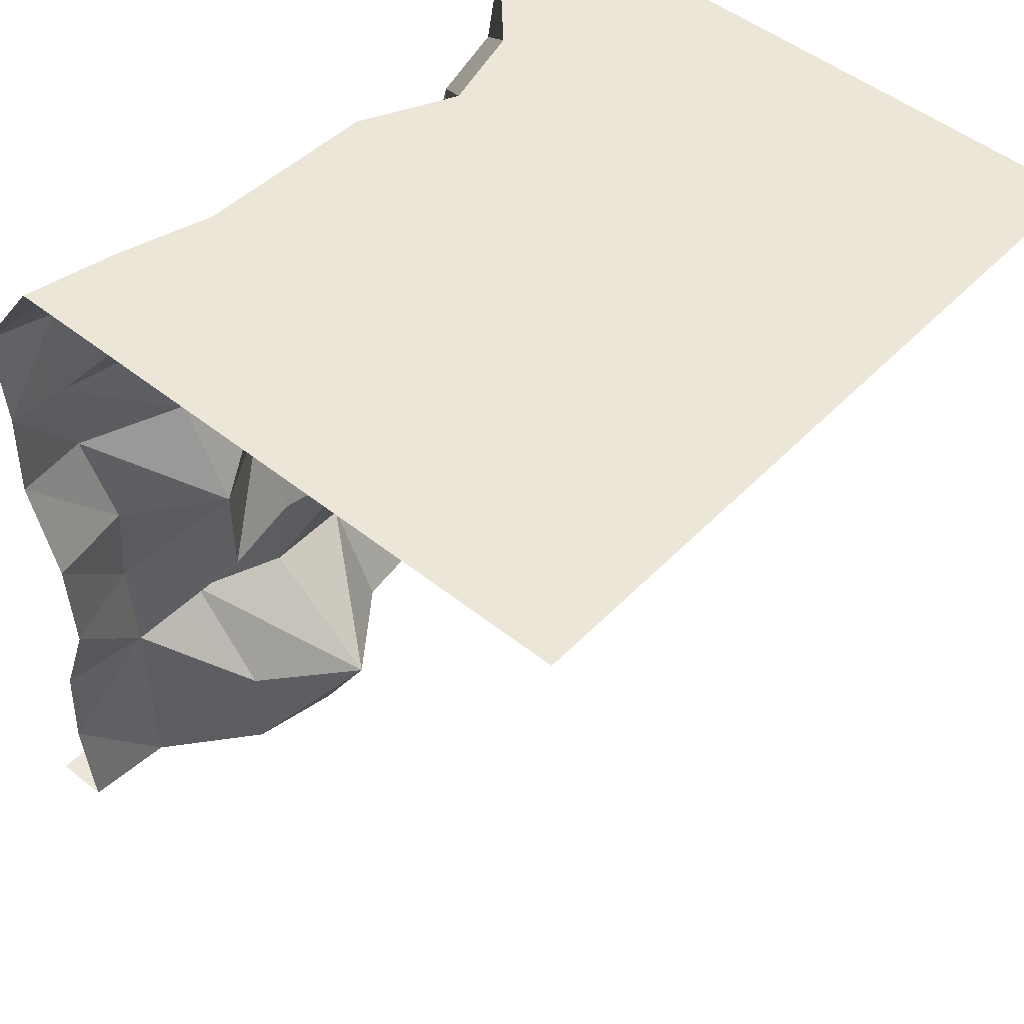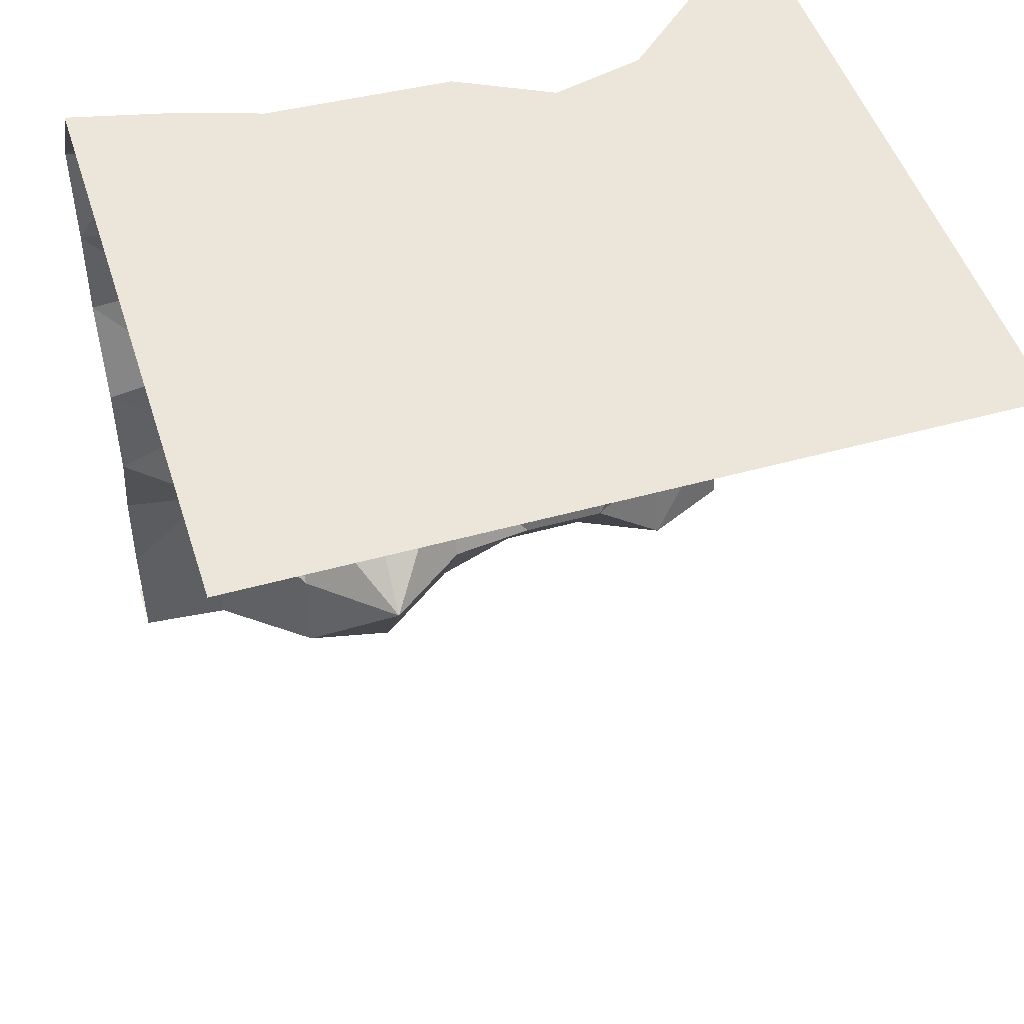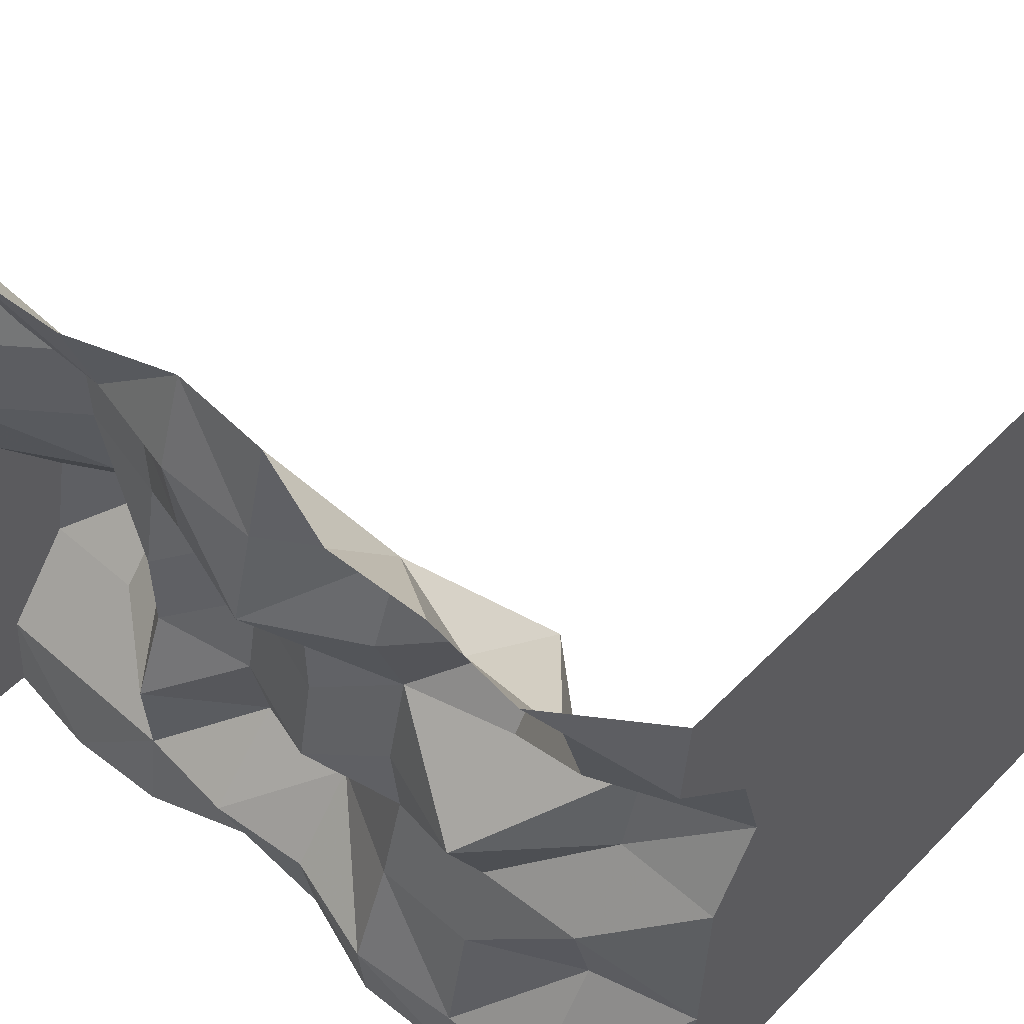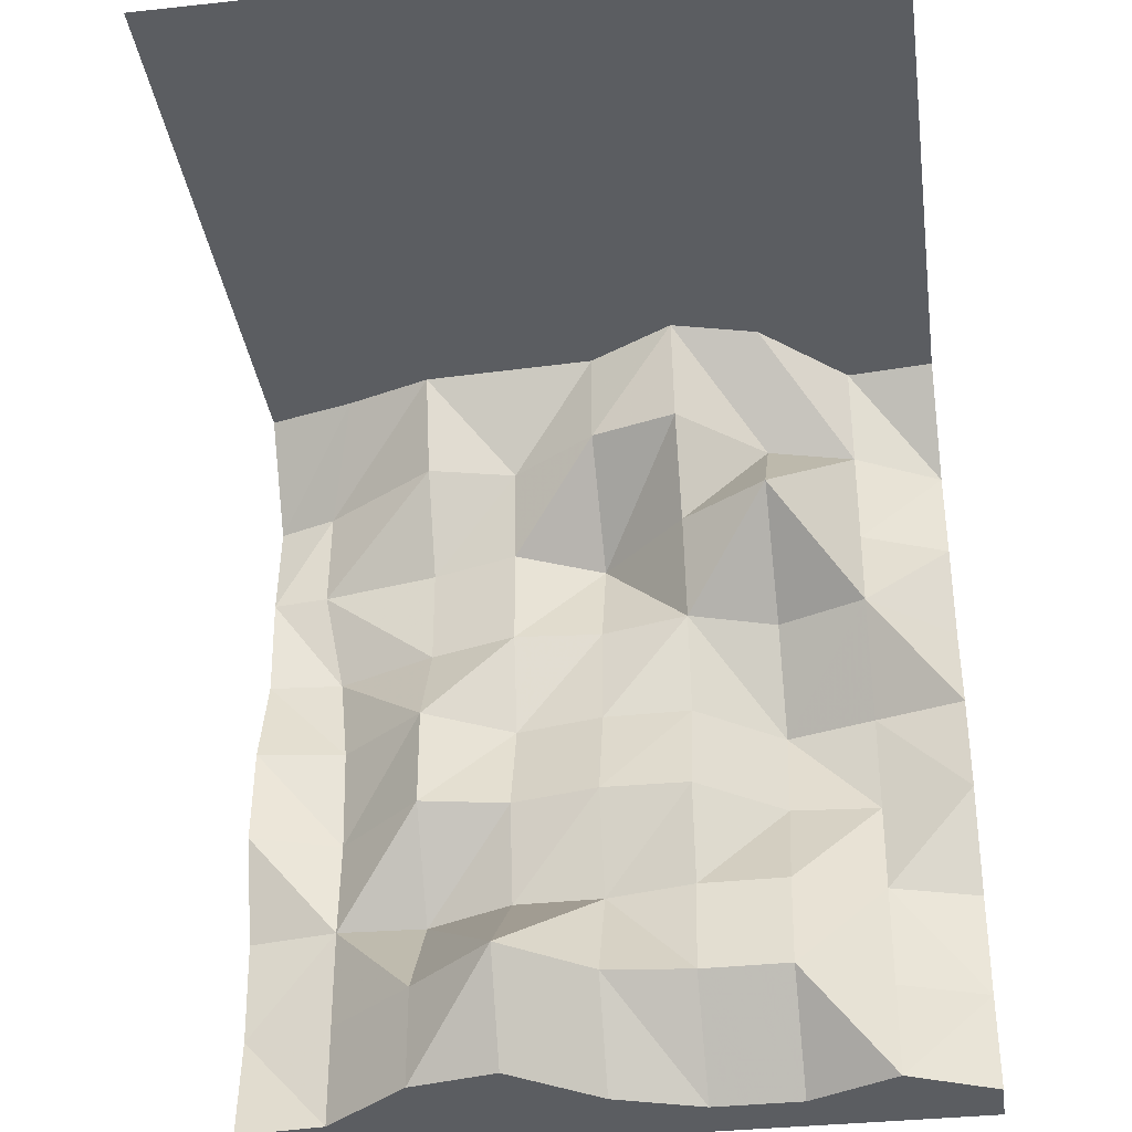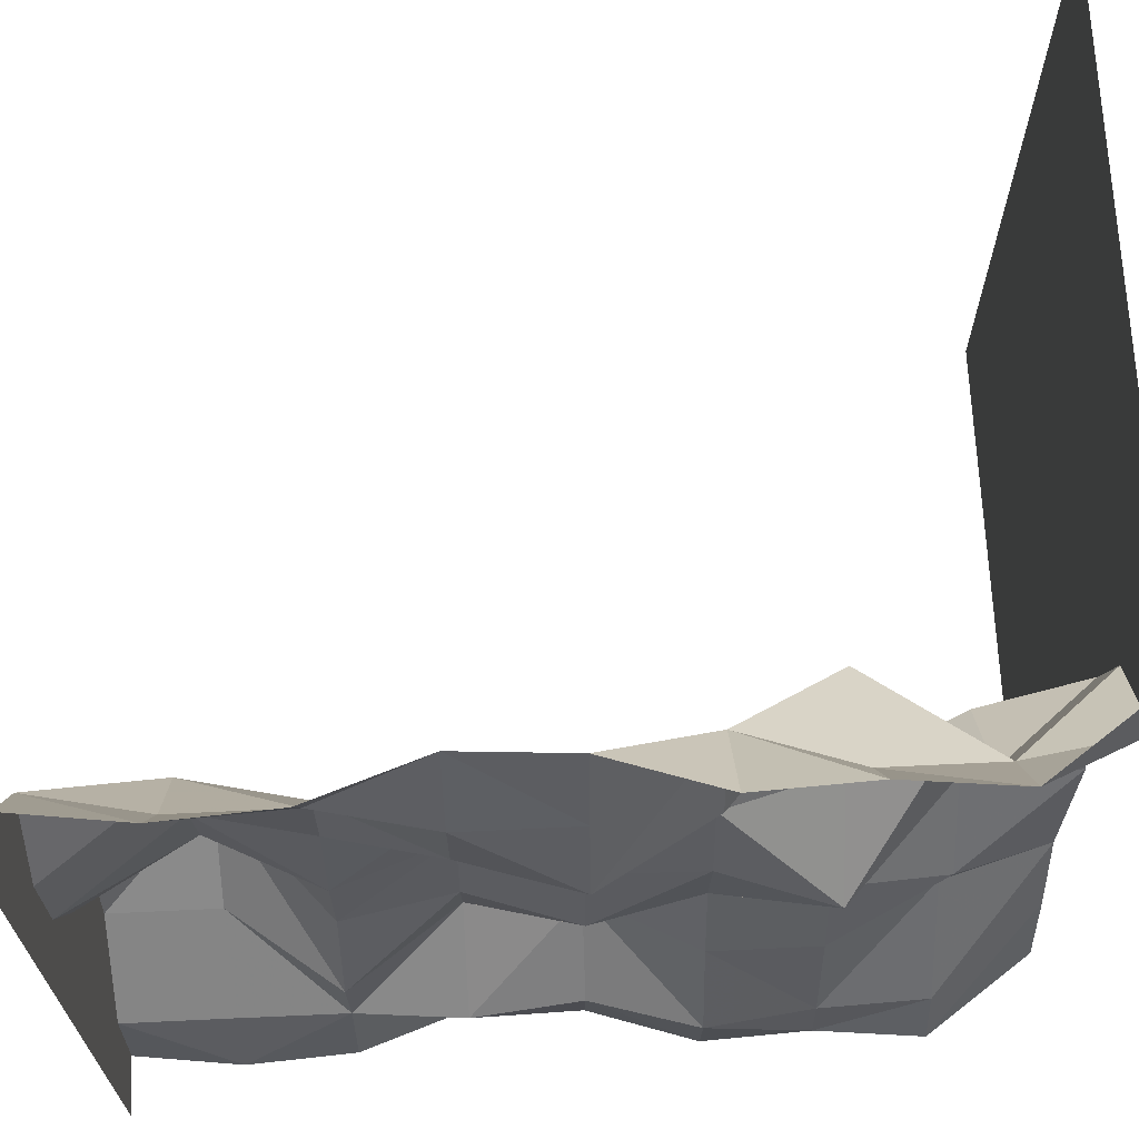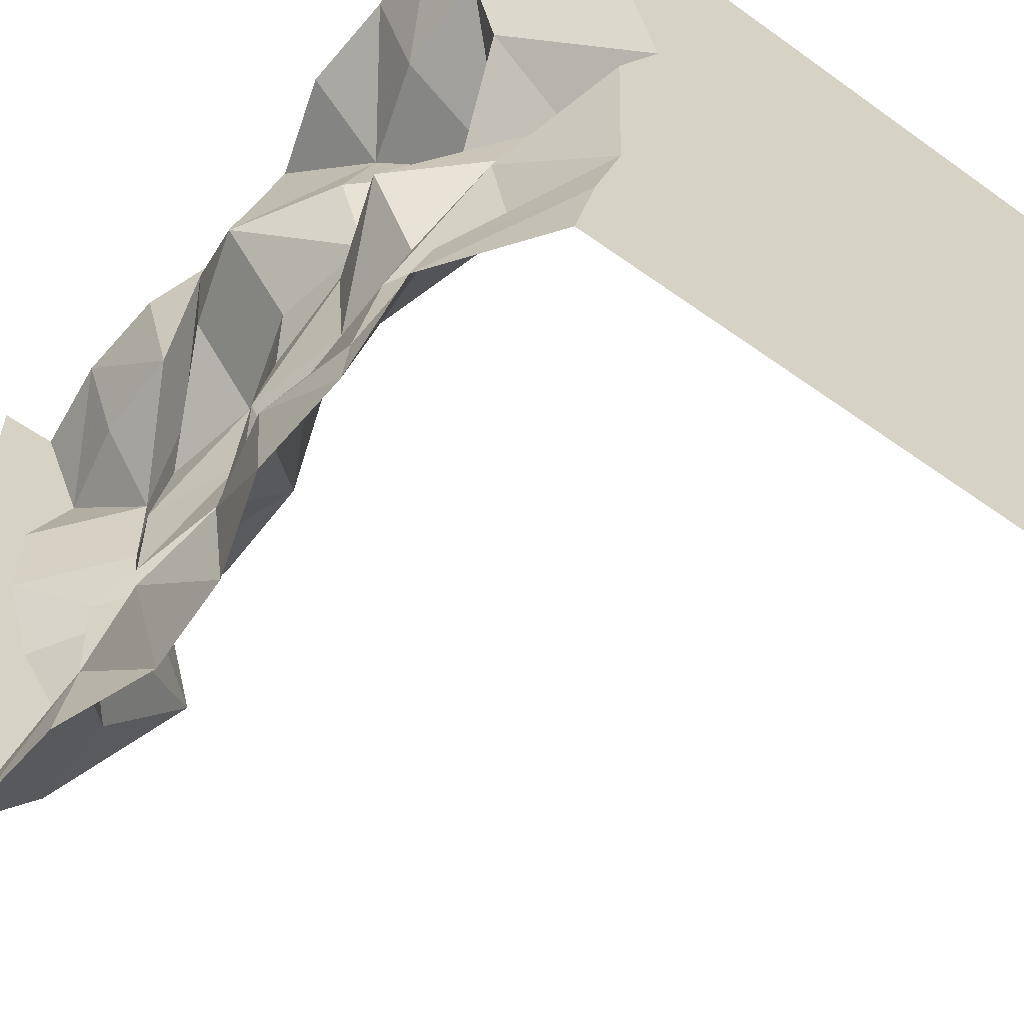
<metadata>
{"format":"obj","ext":"obj","renderer":"f3d","projection":"perspective","resolution":1024,"background":"white","views":[{"elev":49.1,"azim":-138.4,"up":"+Y"},{"elev":48.4,"azim":-107.3,"up":"+Y"},{"elev":53.4,"azim":132.9,"up":"+Z"},{"elev":-35.7,"azim":-81.9,"up":"+Y"},{"elev":67.8,"azim":87.3,"up":"+Z"},{"elev":-57.2,"azim":143.2,"up":"+Z"}]}
</metadata>
<code>
o Dirt_11100011c
v -1.25 2.83 -0.9375
v -1.25 2.83 -0.625
v -1.25 2.83 -0.3125
v -1.25 2.83 -1e-05
v -1.25 2.83 0.3125
v -1.25 2.83 0.625
v -1.25 2.83 0.9375
v 0.8892 2.83 0.9375
v 0.5935 2.83 0.625
v 0.5108 2.83 0.3125
v 0.6809 2.83 -0.3125
v 0.6916 2.83 -0.625
v 0.7896 2.83 -0.9375
v 0.8639 2.83 1.25
v -1.25 2.83 1.25
v 0.9847 0.3537 0.9375
v 1.065 1.061 0.9375
v 0.8298 1.769 0.9375
v 0.9467 2.476 0.9375
v 0.785 0.3537 0.3125
v 0.8002 1.061 0.3125
v 0.8444 1.769 0.3125
v 0.5871 2.476 0.3125
v 0.507 0.3537 -0.3125
v 0.8528 1.061 -0.3125
v 0.89 1.769 -0.3125
v 0.8676 2.476 -0.3125
v 1.034 0.3537 -0.9375
v 1.067 1.061 -0.9375
v 1.12 1.769 -0.9863
v 1.048 2.476 -1.04
v 0.9845 0.7075 0.9375
v 1.065 1.415 0.9375
v 0.9467 2.122 0.9375
v 0.785 0.3537 0.625
v 0.864 0.7075 0.3125
v 1.039 1.061 0.625
v 0.9105 1.415 0.3125
v 0.9472 1.769 0.625
v 0.7479 2.122 0.3125
v 0.8636 2.476 0.625
v 0.7461 0.3537 -1e-05
v 0.9243 0.7075 -0.3125
v 0.7929 1.061 -1e-05
v 0.9704 1.415 -0.3125
v 0.9176 1.769 -1e-05
v 0.89 2.122 -0.3125
v 0.6704 2.476 -1e-05
v 0.7794 0.3537 -0.625
v 1.036 0.7075 -0.9375
v 0.7938 1.061 -0.625
v 1.03 1.415 -0.9375
v 0.9776 1.769 -0.625
v 1.059 2.122 -1.049
v 0.7932 2.476 -0.625
v 1.116 2.476 -1.25
v 0.9597 1.061 -1.25
v 1.106 0.3537 -1.25
v 0.9117 3e-06 0.9375
v 1.061 3e-06 0.3125
v 0.7149 3e-06 -0.3125
v 1.034 3e-06 -0.9375
v 1.116 2.476 1.25
v 1.098 1.769 1.25
v 0.9597 1.061 1.25
v 1.106 0.3537 1.25
v 0.561 2.122 0.625
v 1.149 1.415 0.625
v 0.864 0.7075 0.625
v 1.041 2.122 -1e-05
v 0.9105 1.415 -1e-05
v 0.9243 0.7075 -1e-05
v 0.9776 2.122 -0.625
v 0.7938 1.415 -0.625
v 1.051 0.7075 -0.625
v 0.6704 2.83 -1e-05
v 0.9819 1.415 -1.25
v 1.083 0.7075 -1.25
v 1.061 3e-06 0.625
v 0.9541 2e-06 -1e-05
v 0.7794 3e-06 -0.625
v 1.08 2.122 1.25
v 0.9819 1.415 1.25
v 1.083 0.7075 1.25
v 0.8639 2.83 -1.25
v 1.06 3e-06 1.25
v 1.06 3e-06 -1.25
v 1.098 1.769 -1.25
v 1.08 2.122 -1.25
v -1.25 2.83 -1.25
v 1.25 0 -1.25
v 1.25 -0 1.25
v 1.06 -0 1.25
v 1.25 0 -0.9375
v 1.25 0 -0.625
v 1.25 0 -0.3125
v 1.25 0 -2.4e-05
v 1.25 0 0.3125
v 1.25 0 0.625
v 1.25 -0 0.9375
v 1.06 2e-06 -1.25
v 0.9117 1e-06 0.9375
v 1.061 3e-06 0.625
v 1.061 3e-06 0.3125
v 0.9541 2e-06 -2.4e-05
v 0.7149 3e-06 -0.3125
v 0.7793 3e-06 -0.625
v 1.034 3e-06 -0.9375
v 0.7896 2.83 -0.9375
v 0.8639 2.83 -1.25
v 0.6809 2.83 -0.3125
v 0.6704 2.83 -1e-05
v 0.5108 2.83 0.3125
v 0.8892 2.83 0.9375
v 0.8639 2.83 1.25
v 0.5935 2.83 0.625
v 0.6916 2.83 -0.625
f 15 115 114
f 6 7 114
f 5 6 116
f 5 113 76
f 4 76 111
f 3 111 117
f 2 117 109
f 1 109 85
f 59 16 66
f 32 84 66
f 35 16 59
f 35 69 32
f 32 17 65
f 33 83 65
f 69 37 17
f 68 33 17
f 18 64 83
f 18 34 82
f 68 39 18
f 67 34 18
f 34 19 63
f 8 14 63
f 67 41 19
f 9 8 19
f 60 20 35
f 20 36 69
f 42 20 60
f 72 36 20
f 36 21 37
f 21 38 68
f 72 44 21
f 44 71 38
f 22 39 68
f 22 40 67
f 71 46 22
f 70 40 22
f 40 23 41
f 10 9 41
f 70 48 23
f 48 112 10
f 24 42 80
f 24 43 72
f 81 49 24
f 75 43 24
f 43 25 44
f 45 71 44
f 75 51 25
f 51 74 45
f 45 26 46
f 26 47 70
f 74 53 26
f 73 47 26
f 47 27 48
f 27 11 112
f 73 55 27
f 12 11 27
f 28 49 81
f 50 75 49
f 58 28 62
f 58 78 50
f 50 29 51
f 29 52 74
f 57 29 50
f 77 52 29
f 30 53 74
f 54 73 53
f 88 30 52
f 89 54 30
f 54 31 55
f 31 13 12
f 89 56 31
f 56 110 13
f 91 101 108
f 94 108 107
f 95 107 106
f 97 96 106
f 98 97 105
f 98 104 103
f 99 103 102
f 92 100 102
f 7 15 114
f 116 6 114
f 113 5 116
f 4 5 76
f 3 4 111
f 2 3 117
f 1 2 109
f 90 1 85
f 86 59 66
f 16 32 66
f 79 35 59
f 16 35 32
f 84 32 65
f 17 33 65
f 32 69 17
f 37 68 17
f 33 18 83
f 64 18 82
f 33 68 18
f 39 67 18
f 82 34 63
f 19 8 63
f 34 67 19
f 41 9 19
f 79 60 35
f 35 20 69
f 80 42 60
f 42 72 20
f 69 36 37
f 37 21 68
f 36 72 21
f 21 44 38
f 38 22 68
f 39 22 67
f 38 71 22
f 46 70 22
f 67 40 41
f 23 10 41
f 40 70 23
f 23 48 10
f 61 24 80
f 42 24 72
f 61 81 24
f 49 75 24
f 72 43 44
f 25 45 44
f 43 75 25
f 25 51 45
f 71 45 46
f 46 26 70
f 45 74 26
f 53 73 26
f 70 47 48
f 48 27 112
f 47 73 27
f 55 12 27
f 62 28 81
f 28 50 49
f 87 58 62
f 28 58 50
f 75 50 51
f 51 29 74
f 78 57 50
f 57 77 29
f 52 30 74
f 30 54 53
f 77 88 52
f 88 89 30
f 73 54 55
f 55 31 12
f 54 89 31
f 31 56 13
f 94 91 108
f 95 94 107
f 96 95 106
f 105 97 106
f 104 98 105
f 99 98 103
f 100 99 102
f 93 92 102

</code>
